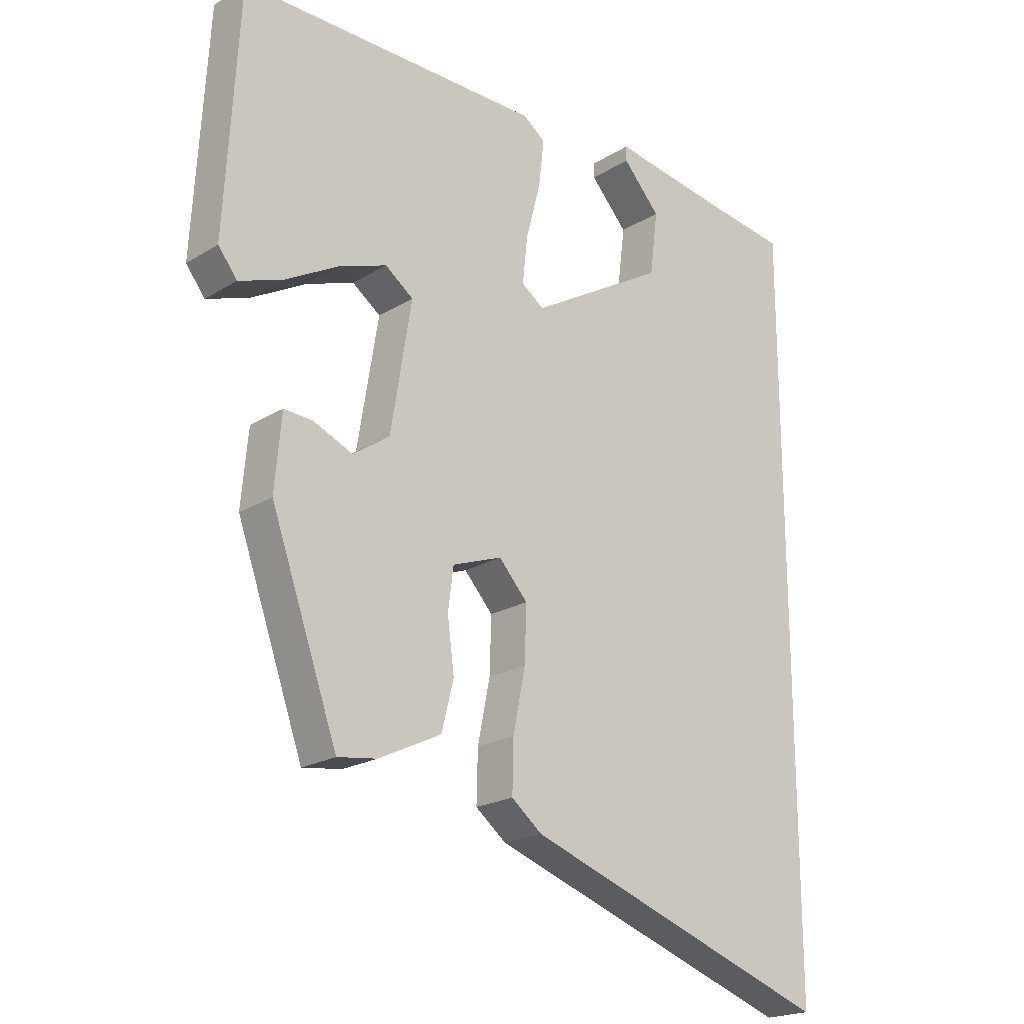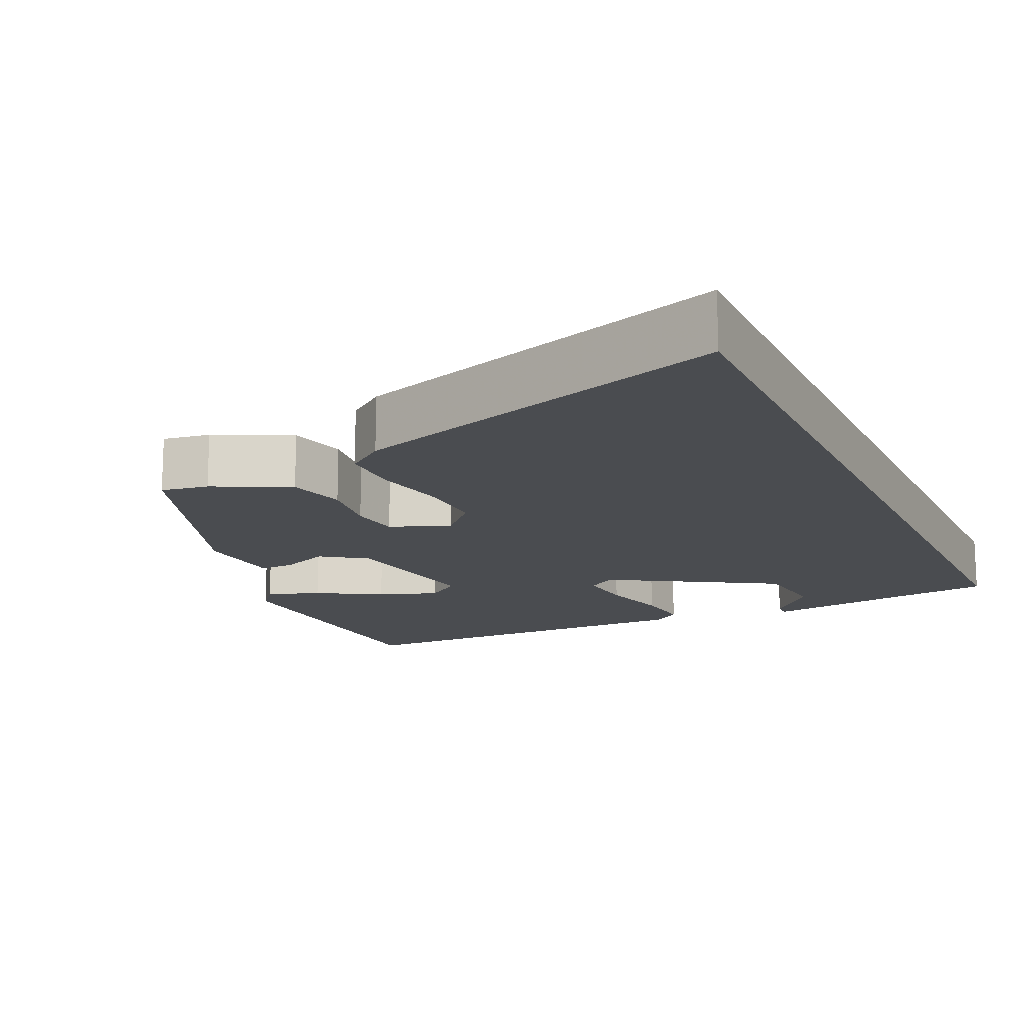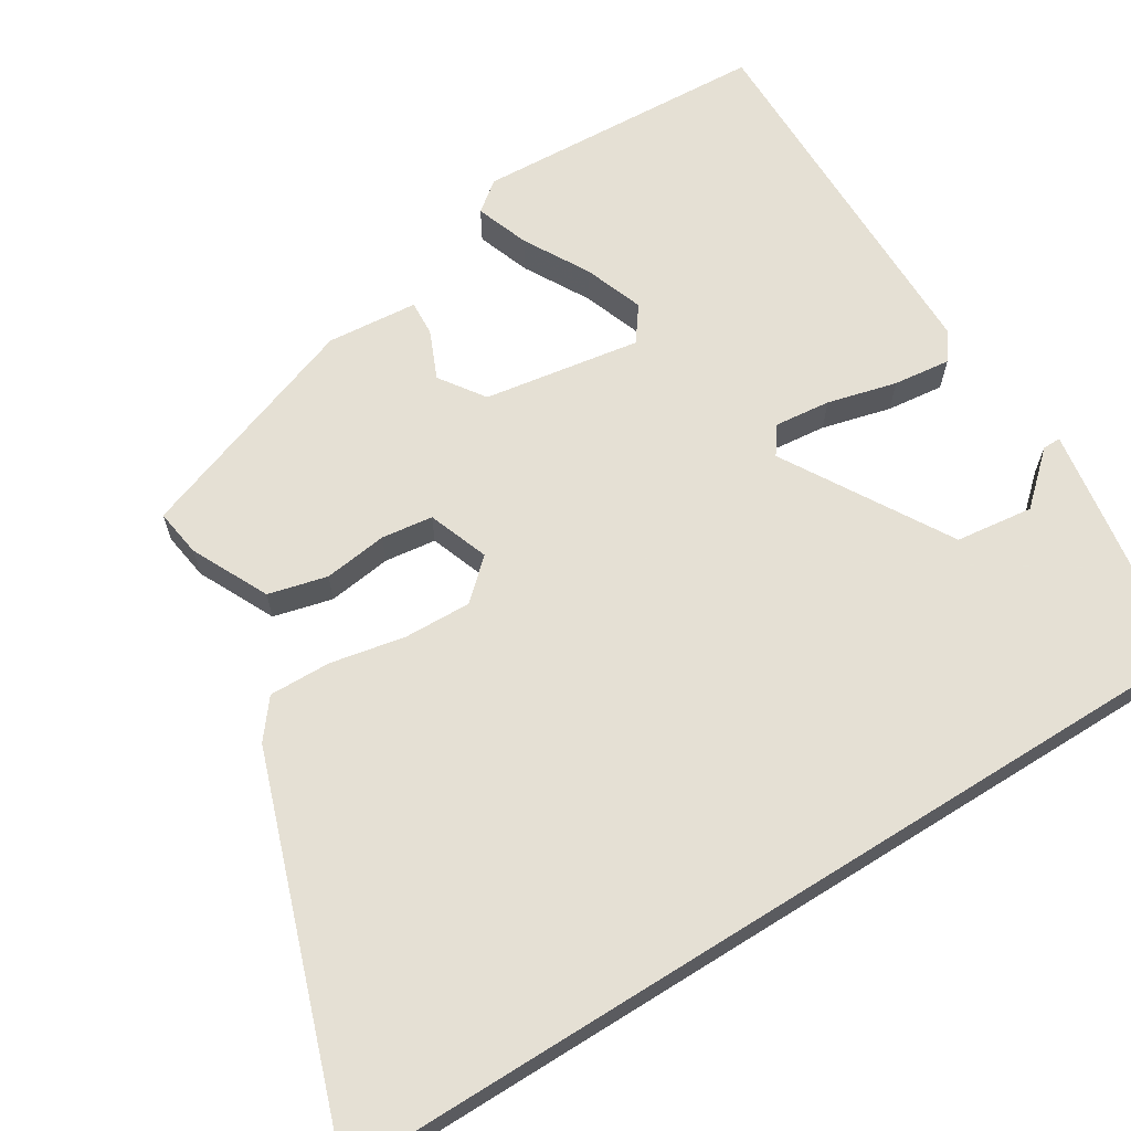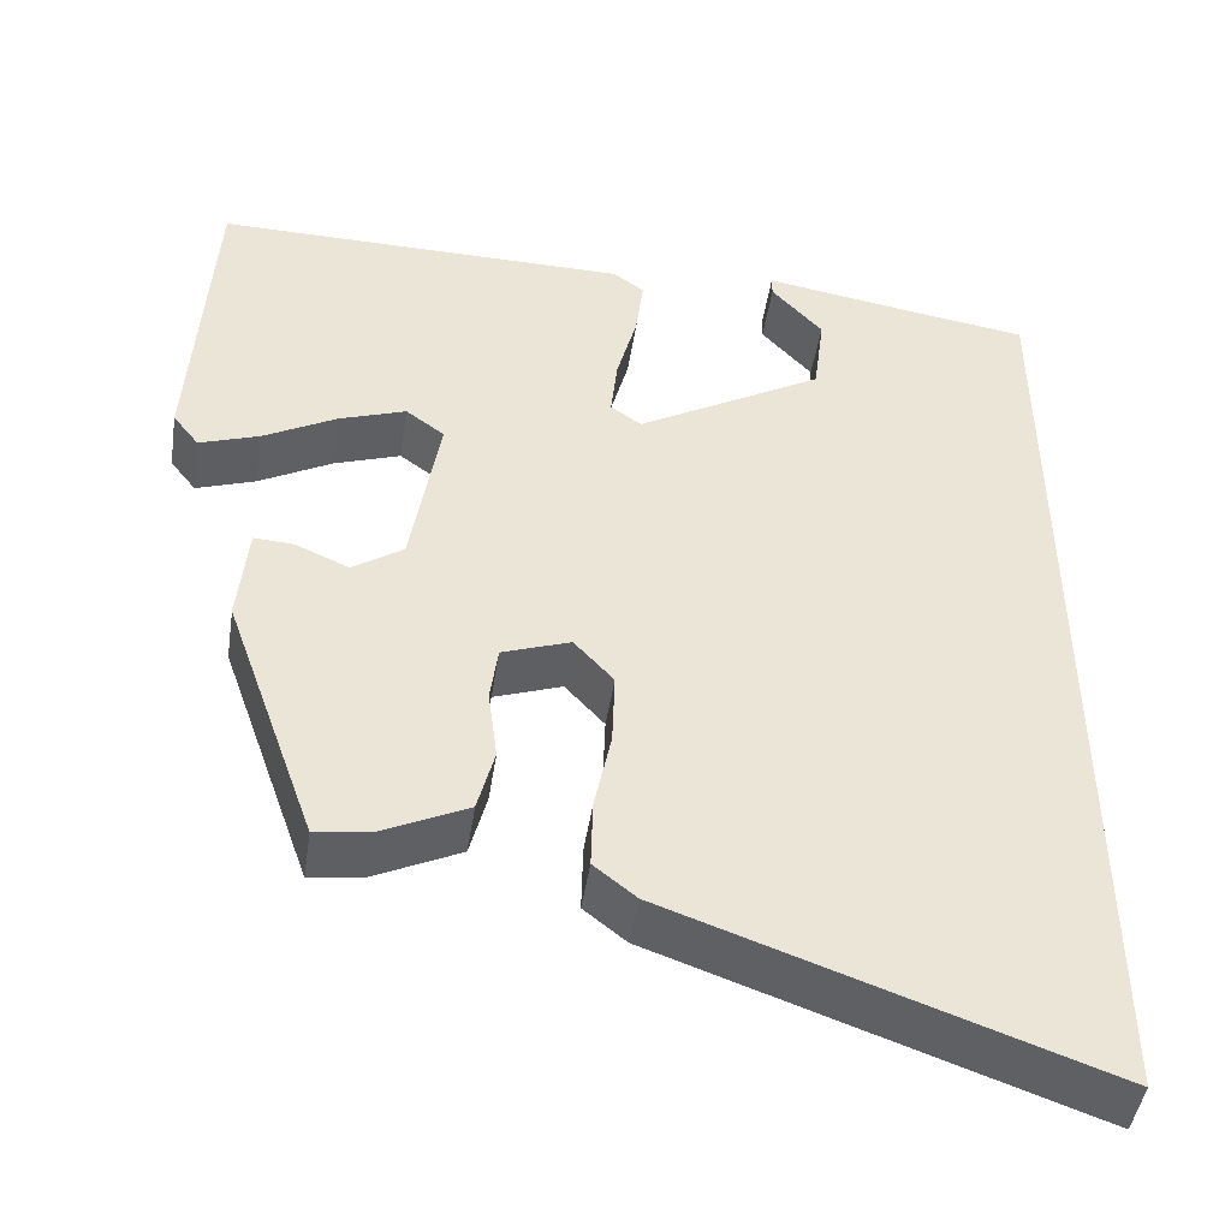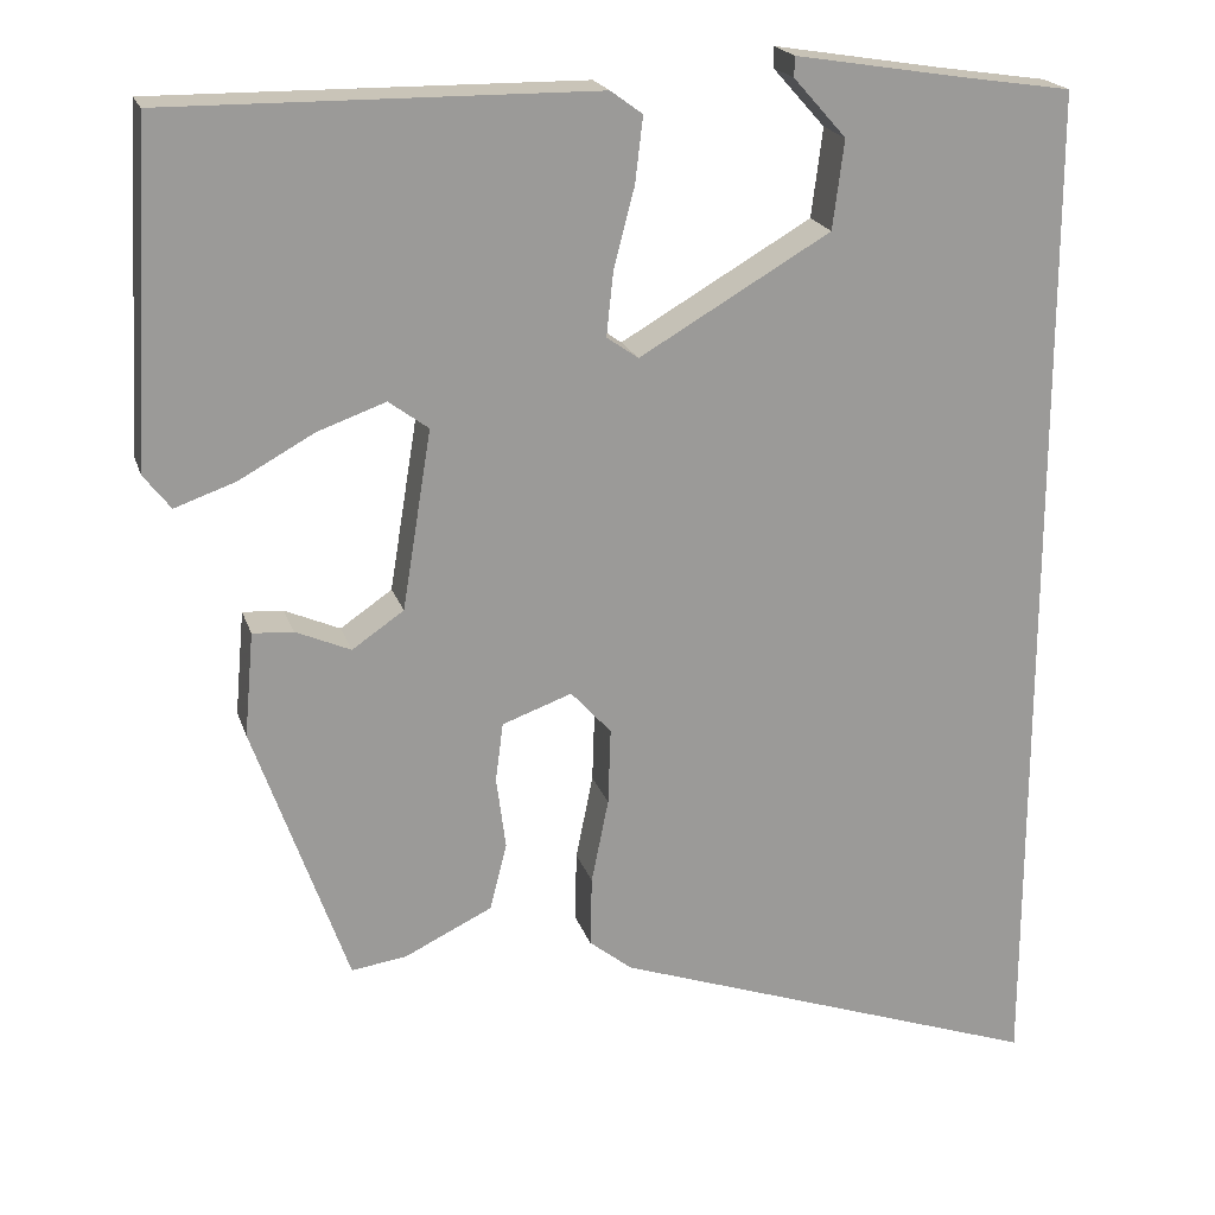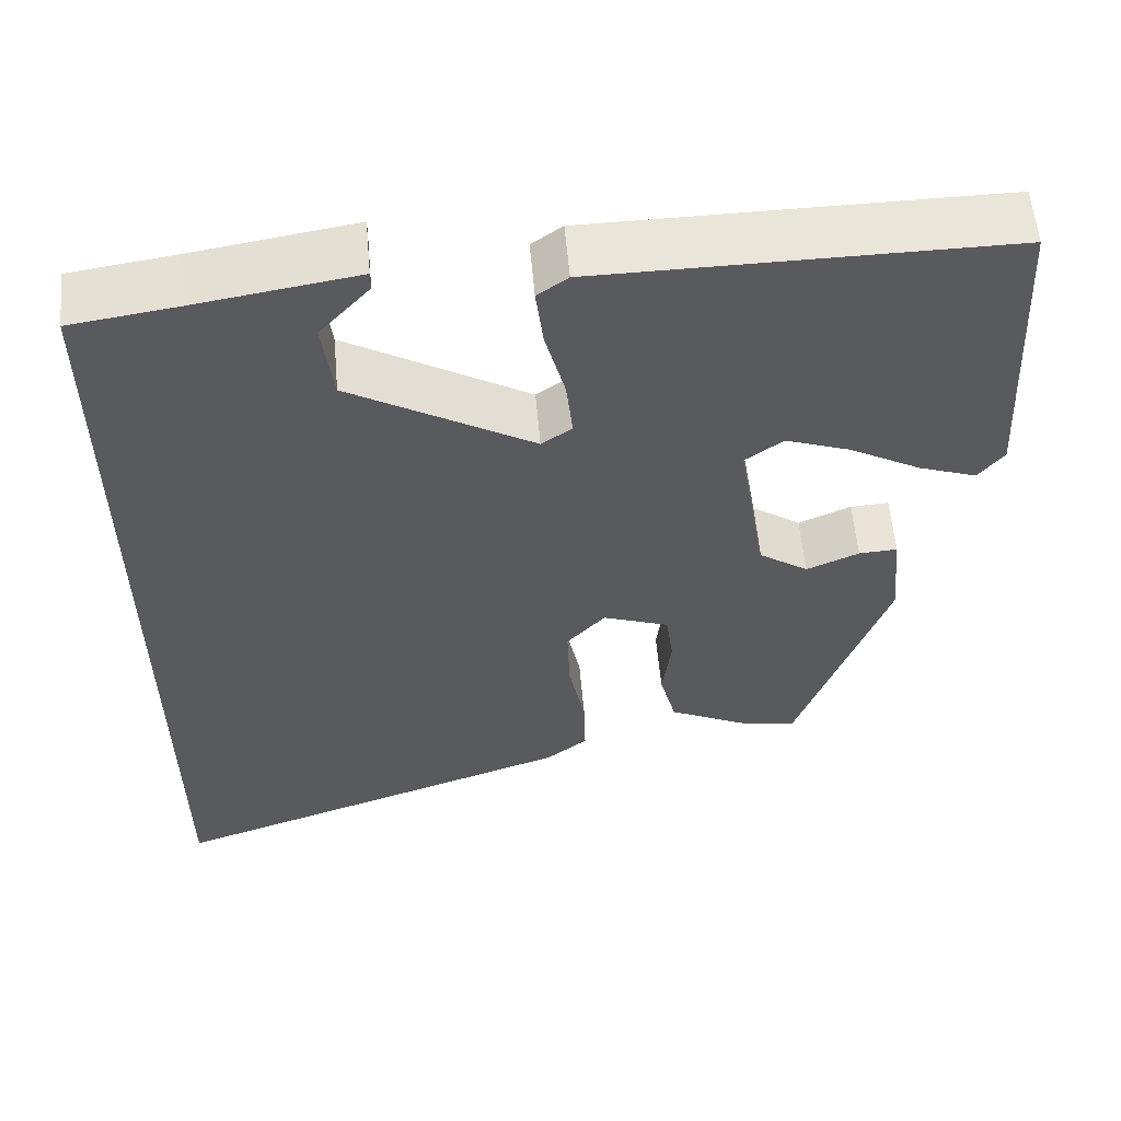
<metadata>
{"format":"obj","ext":"obj","renderer":"f3d","projection":"perspective","resolution":1024,"background":"white","views":[{"elev":-20.5,"azim":137.9,"up":"+Z"},{"elev":-15.1,"azim":-155.7,"up":"+Y"},{"elev":65.2,"azim":-122.1,"up":"+Y"},{"elev":-46.5,"azim":171.3,"up":"+Z"},{"elev":20.3,"azim":164.4,"up":"+Z"},{"elev":57.3,"azim":-5.0,"up":"+Z"}]}
</metadata>
<code>
v -0.5 0.07 0.487
v -0.372 0.07 0.506
v -0.175 0.07 0.538
v -0.175 0.07 0.514
v -0.236 0.07 0.446
v -0.223 0.07 0.343
v -0.001 0.07 0.214
v 0.036 0.07 0.24
v 0.028 0.07 0.315
v 0.004 0.07 0.407
v -0.005 0.07 0.483
v 0.032 0.07 0.51
v 0.528 0.07 0.515
v 0.55 0.07 0.125
v 0.519 0.07 0.085
v 0.448 0.07 0.11
v 0.361 0.07 0.158
v 0.282 0.07 0.186
v 0.236 0.07 0.152
v 0.27 0.07 -0.056
v 0.33 0.07 -0.097
v 0.394 0.07 -0.069
v 0.441 0.07 -0.066
v 0.452 0.07 -0.187
v 0.343 0.07 -0.495
v 0.279 0.07 -0.486
v 0.177 0.07 -0.437
v 0.157 0.07 -0.359
v 0.168 0.07 -0.274
v 0.159 0.07 -0.206
v 0.078 0.07 -0.177
v 0.031 0.07 -0.229
v 0.034 0.07 -0.318
v 0.054 0.07 -0.417
v 0.056 0.07 -0.499
v 0.006 0.07 -0.539
v -0.5 0.07 -0.717
v -0.5 0 0.487
v -0.372 0 0.506
v -0.175 0 0.538
v -0.175 0 0.514
v -0.236 0 0.446
v -0.223 0 0.343
v -0.001 0 0.214
v 0.036 0 0.24
v 0.028 0 0.315
v 0.004 0 0.407
v -0.005 0 0.483
v 0.032 0 0.51
v 0.528 0 0.515
v 0.55 0 0.125
v 0.519 0 0.085
v 0.448 0 0.11
v 0.361 0 0.158
v 0.282 0 0.186
v 0.236 0 0.152
v 0.27 0 -0.056
v 0.33 0 -0.097
v 0.394 0 -0.069
v 0.441 0 -0.066
v 0.452 0 -0.187
v 0.343 0 -0.495
v 0.279 0 -0.486
v 0.177 0 -0.437
v 0.157 0 -0.359
v 0.168 0 -0.274
v 0.159 0 -0.206
v 0.078 0 -0.177
v 0.031 0 -0.229
v 0.034 0 -0.318
v 0.054 0 -0.417
v 0.056 0 -0.499
v 0.006 0 -0.539
v -0.5 0 -0.717
f 36 37 1 2
f 33 34 35 36
f 32 33 36 2
f 31 32 2
f 30 31 2
f 26 27 28 29
f 26 29 30
f 25 26 30
f 24 25 30
f 21 22 23 24
f 20 21 24 30
f 19 20 30
f 14 15 16 17
f 14 17 18
f 13 14 18
f 12 13 18 19
f 9 10 11 12
f 8 9 12 19
f 2 3 4 5
f 2 5 6
f 30 2 6
f 7 8 19 30
f 6 7 30
f 39 38 74 73
f 73 72 71 70
f 39 73 70 69
f 39 69 68
f 39 68 67
f 66 65 64 63
f 67 66 63
f 67 63 62
f 67 62 61
f 61 60 59 58
f 67 61 58 57
f 67 57 56
f 54 53 52 51
f 55 54 51
f 55 51 50
f 56 55 50 49
f 49 48 47 46
f 56 49 46 45
f 42 41 40 39
f 43 42 39
f 43 39 67
f 67 56 45 44
f 67 44 43
f 1 38 39 2
f 2 39 40 3
f 3 40 41 4
f 4 41 42 5
f 5 42 43 6
f 6 43 44 7
f 7 44 45 8
f 8 45 46 9
f 9 46 47 10
f 10 47 48 11
f 11 48 49 12
f 12 49 50 13
f 13 50 51 14
f 14 51 52 15
f 15 52 53 16
f 16 53 54 17
f 17 54 55 18
f 18 55 56 19
f 19 56 57 20
f 20 57 58 21
f 21 58 59 22
f 22 59 60 23
f 23 60 61 24
f 24 61 62 25
f 25 62 63 26
f 26 63 64 27
f 27 64 65 28
f 28 65 66 29
f 29 66 67 30
f 30 67 68 31
f 31 68 69 32
f 32 69 70 33
f 33 70 71 34
f 34 71 72 35
f 35 72 73 36
f 36 73 74 37
f 37 74 38 1

</code>
